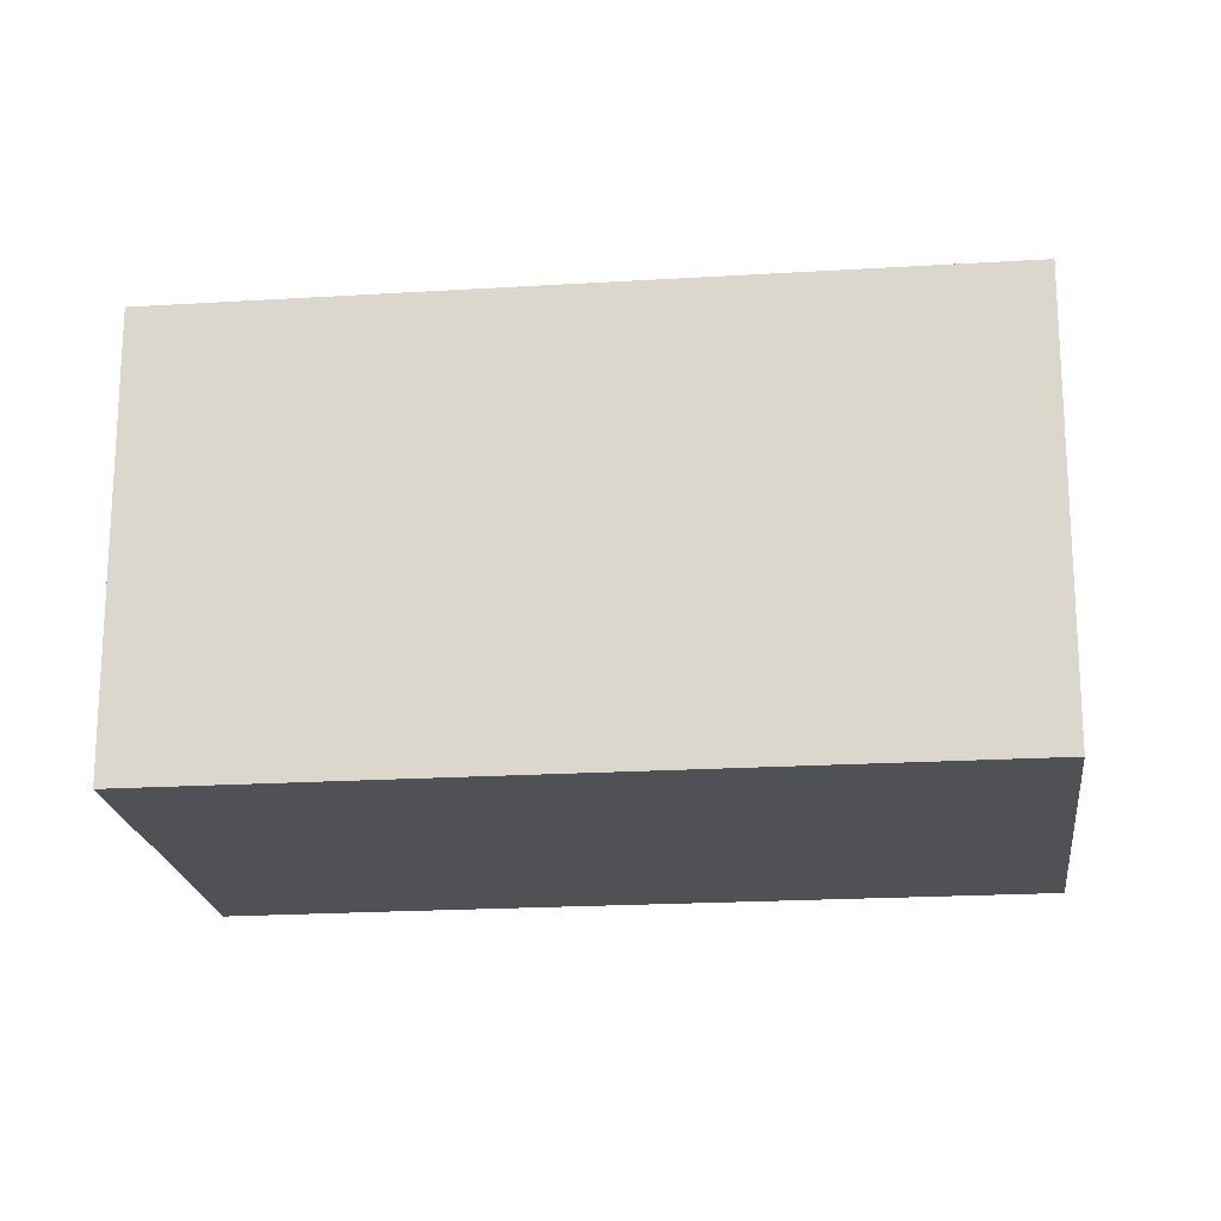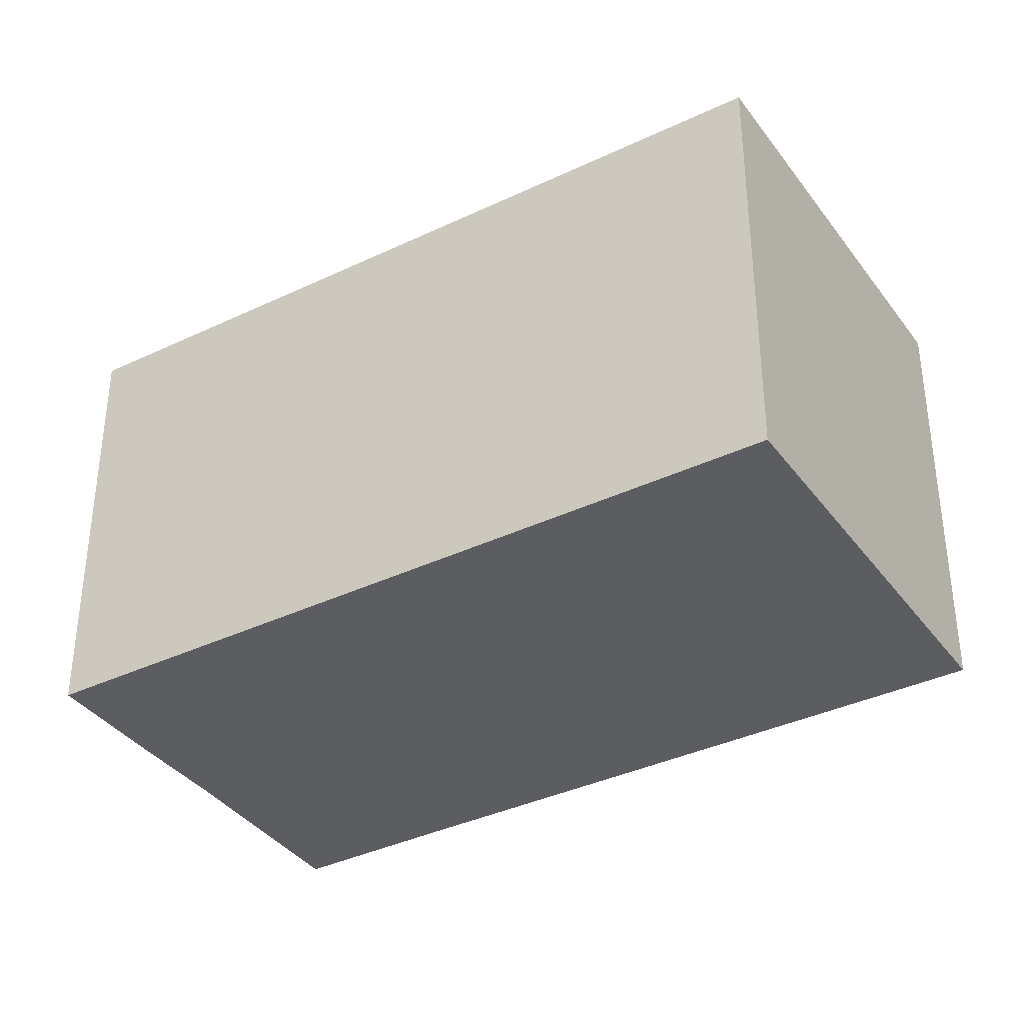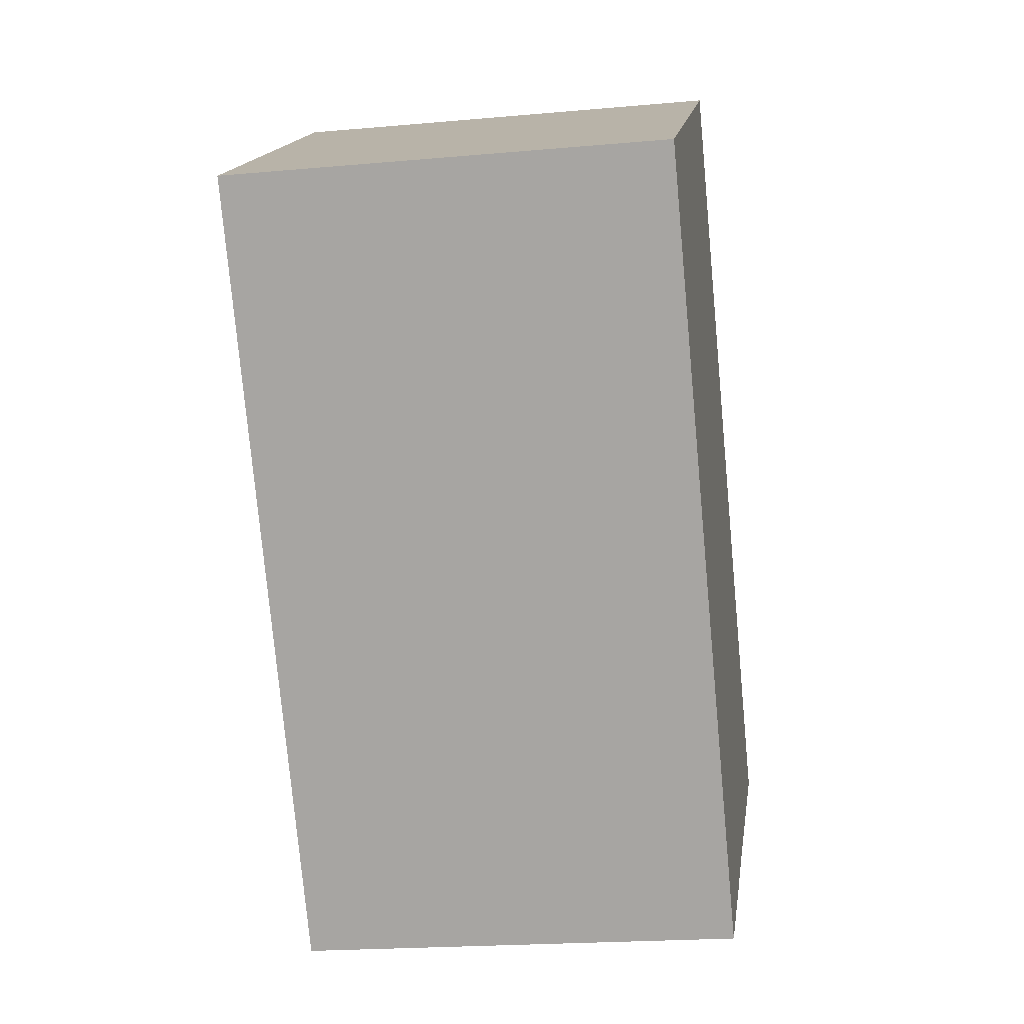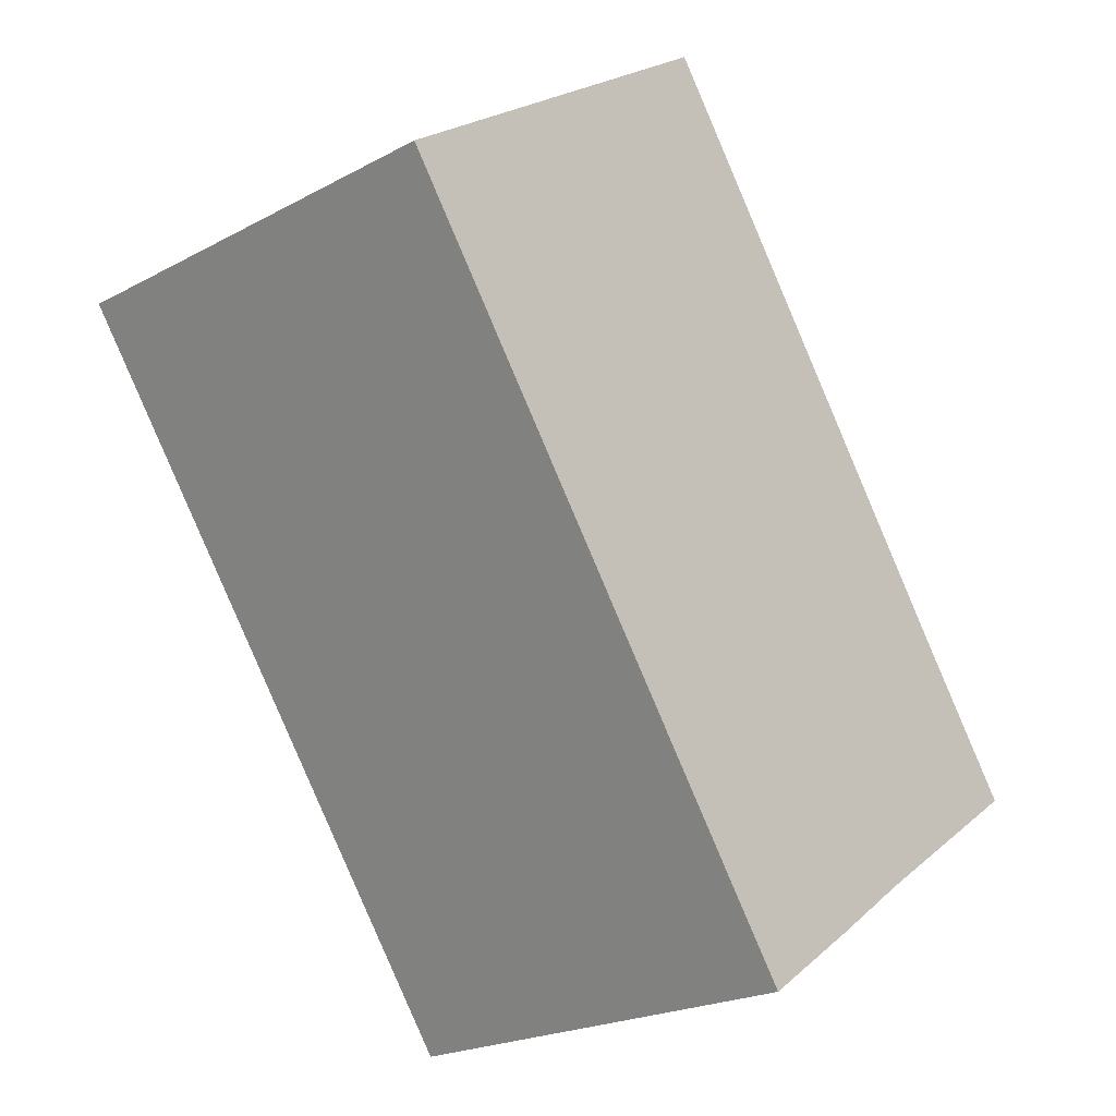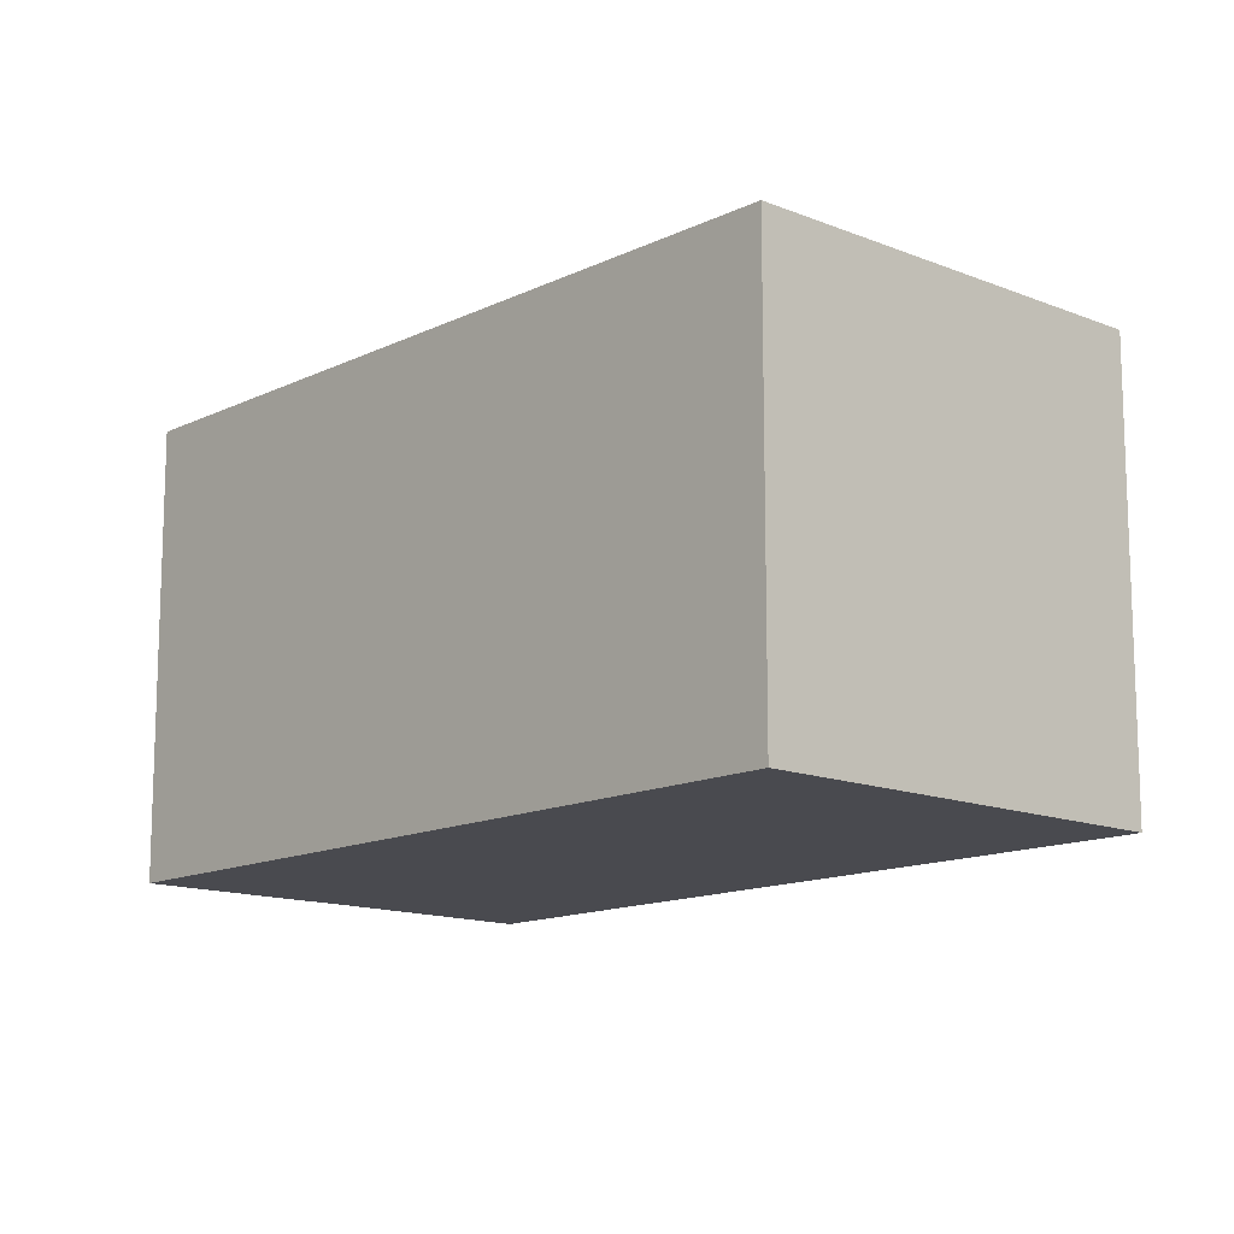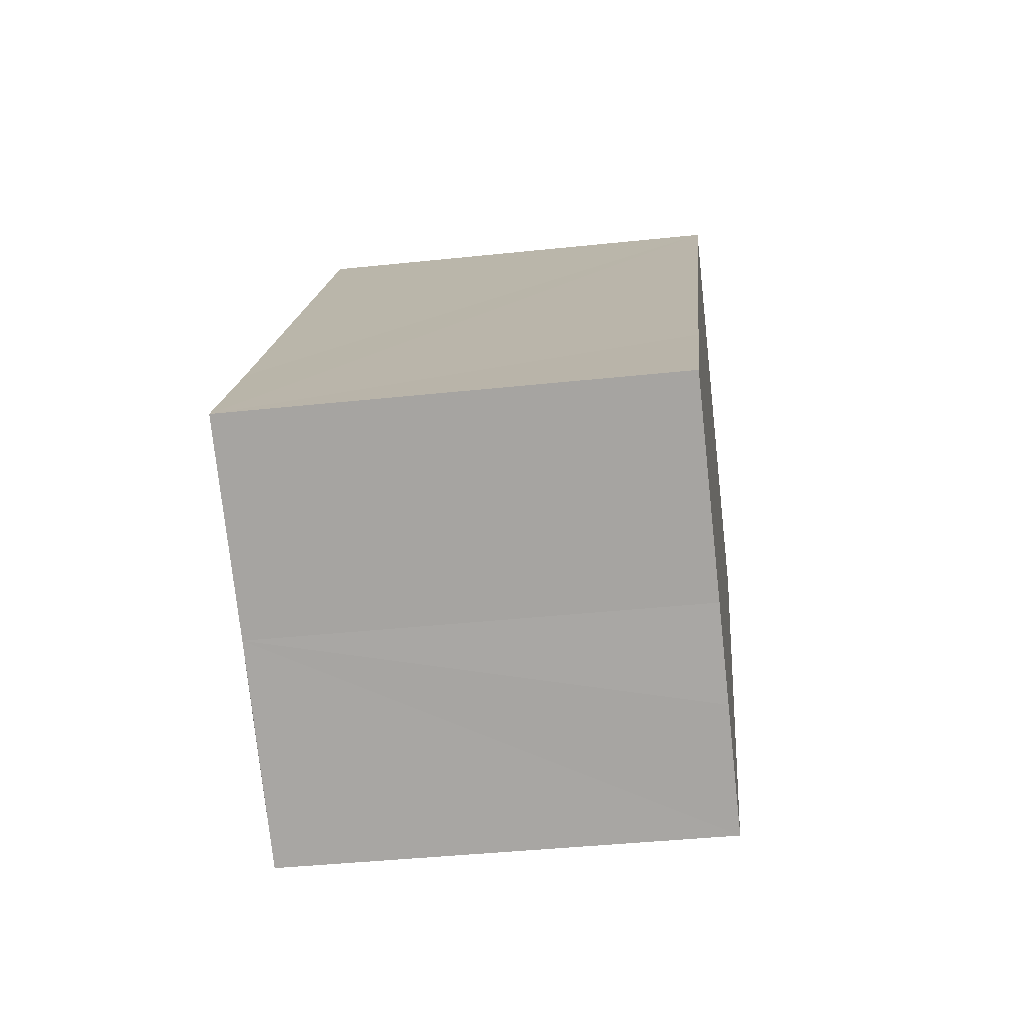
<metadata>
{"format":"obj","ext":"obj","renderer":"f3d","projection":"perspective","resolution":1024,"background":"white","views":[{"elev":-20.0,"azim":-118.4,"up":"+Y"},{"elev":-36.9,"azim":-93.3,"up":"+Y"},{"elev":-20.8,"azim":-80.8,"up":"+Z"},{"elev":-21.8,"azim":-46.7,"up":"+Z"},{"elev":-13.5,"azim":-77.5,"up":"+Y"},{"elev":-40.1,"azim":97.5,"up":"+Z"}]}
</metadata>
<code>
v  9.586 6.516 -7.866
v  10.75 6.516 -3.991
v  12.22 6.516 -6.065
v  0 6.516 3.99e-16
v  5.351 6.516 3.754
v  8.41 6.516 -8.713
v  6.845 6.516 -9.803
v  12.22 3.714e-16 -6.065
v  9.586 4.817e-16 -7.866
v  6.845 6.003e-16 -9.803
v  8.41 5.335e-16 -8.713
v  0 0 0
v  5.351 -2.299e-16 3.754
v  10.75 2.444e-16 -3.991
g defaultobject
f 1 2 3
f 2 4 5
f 4 2 1
f 4 1 6
f 4 6 7
f 8 1 3
f 1 8 9
f 9 6 1
f 6 9 7
f 7 9 10
f 10 9 11
f 10 4 7
f 4 10 12
f 12 5 4
f 5 12 13
f 2 8 3
f 8 2 5
f 8 5 14
f 14 5 13
f 14 9 8
f 9 10 11
f 10 9 12
f 12 9 14
f 12 14 13

</code>
